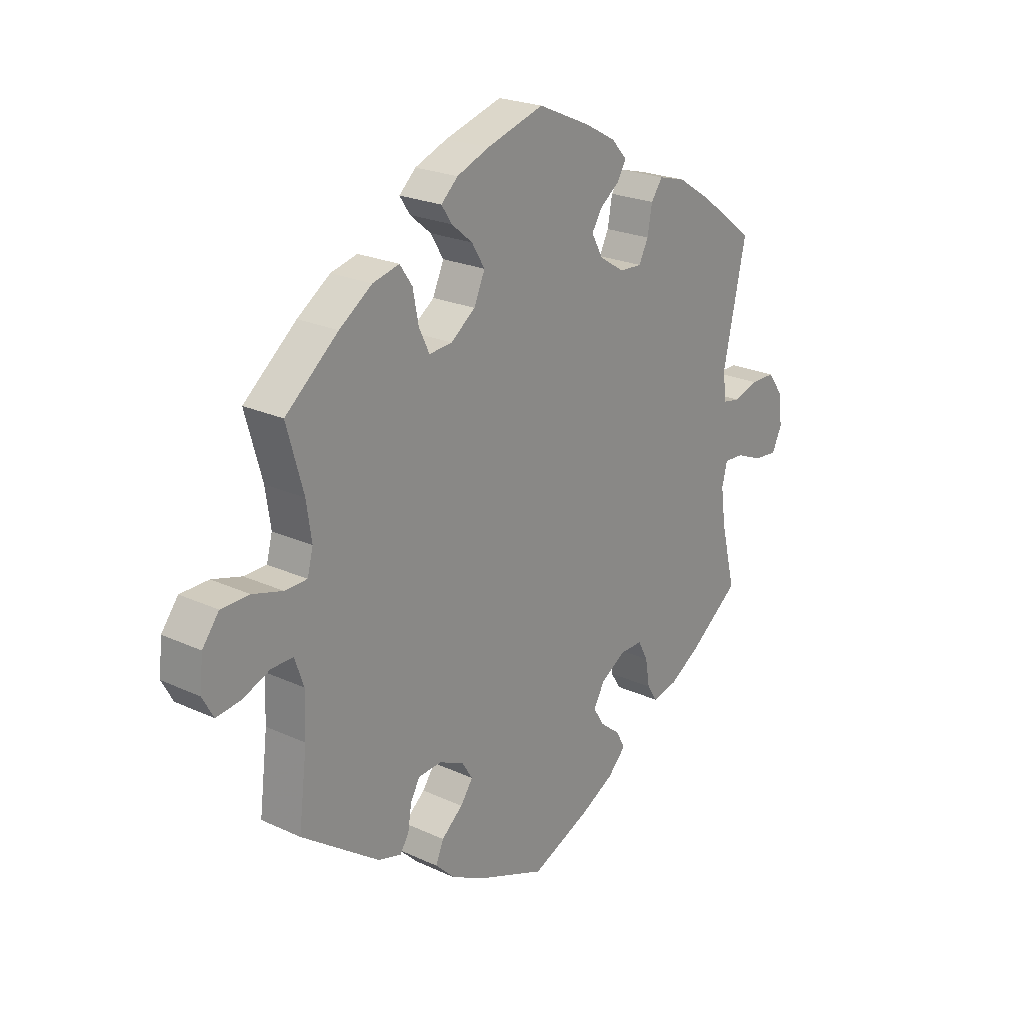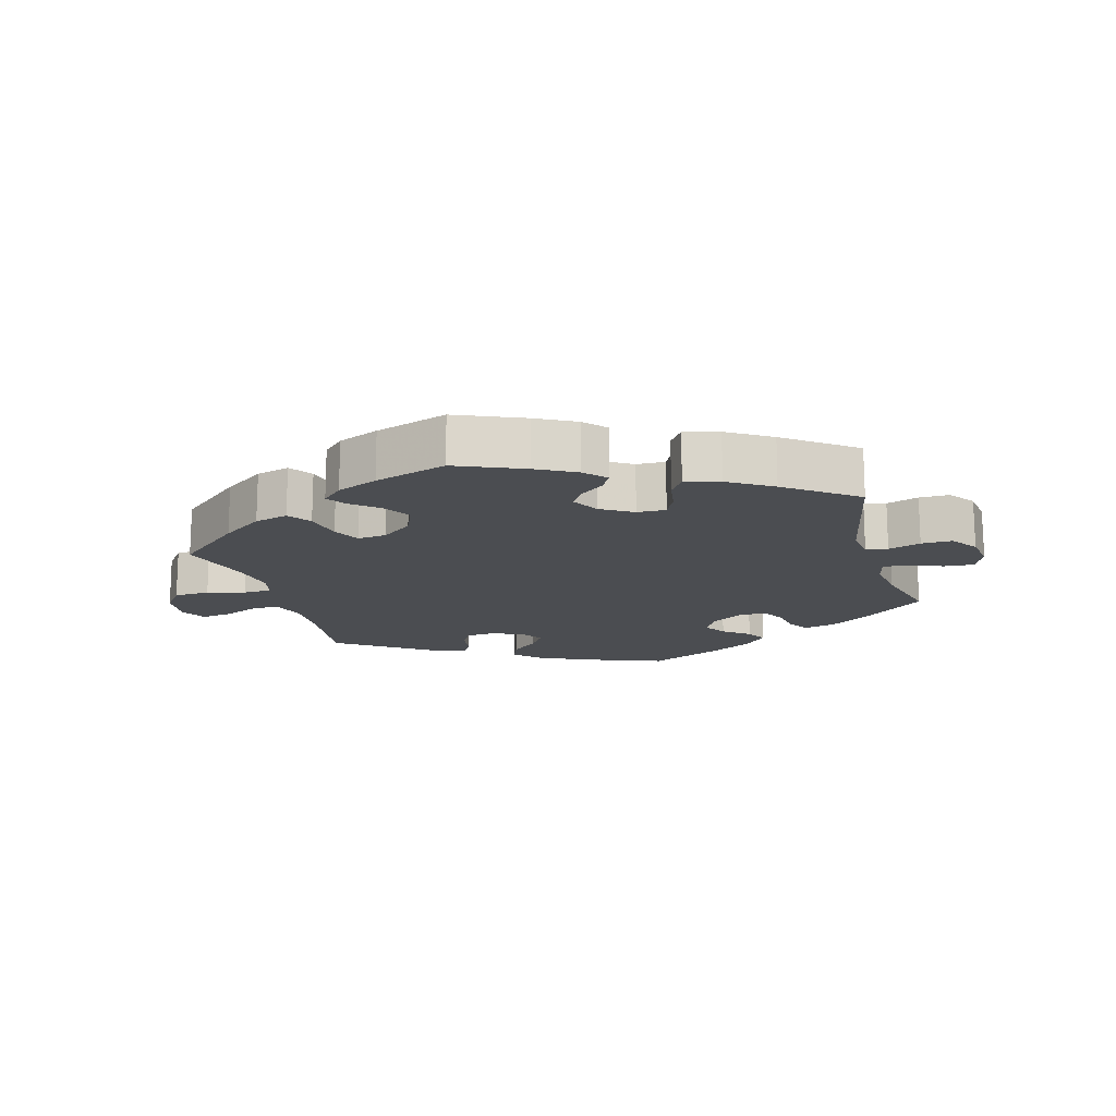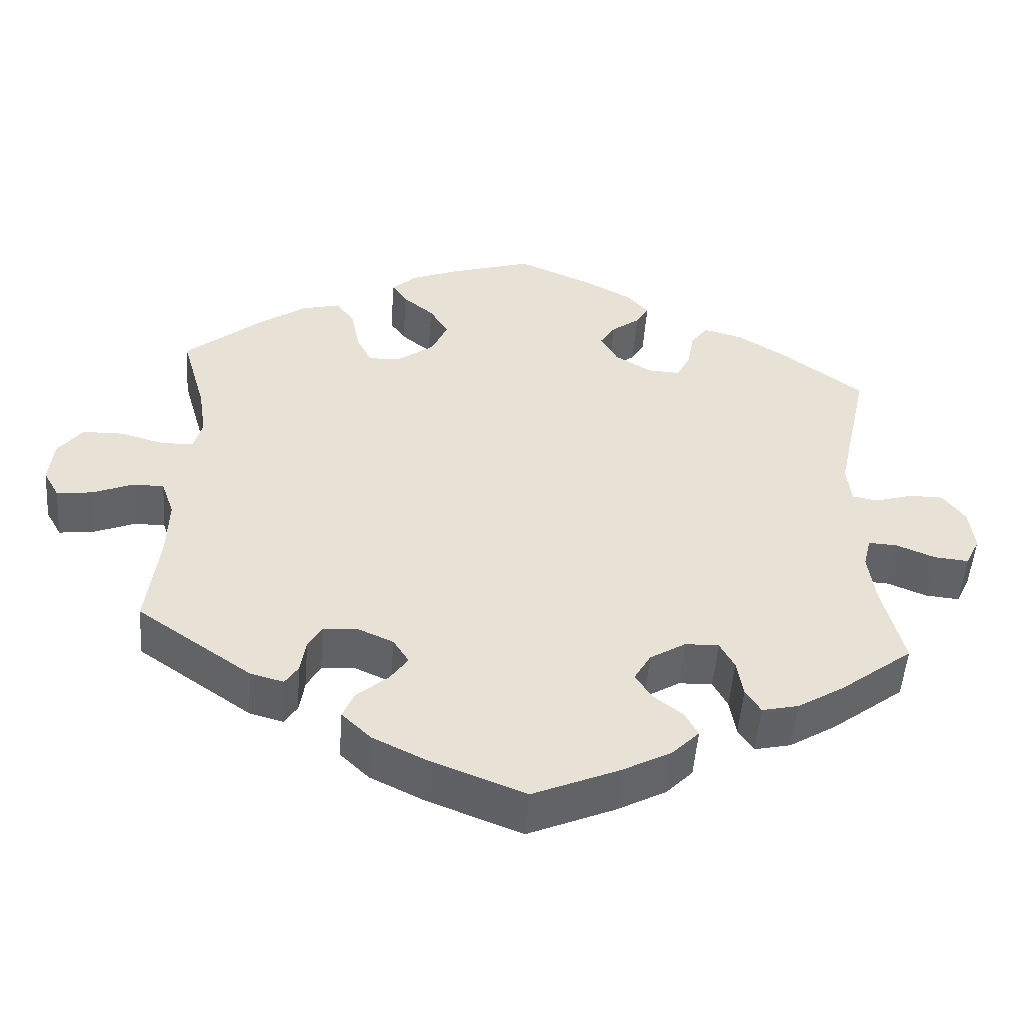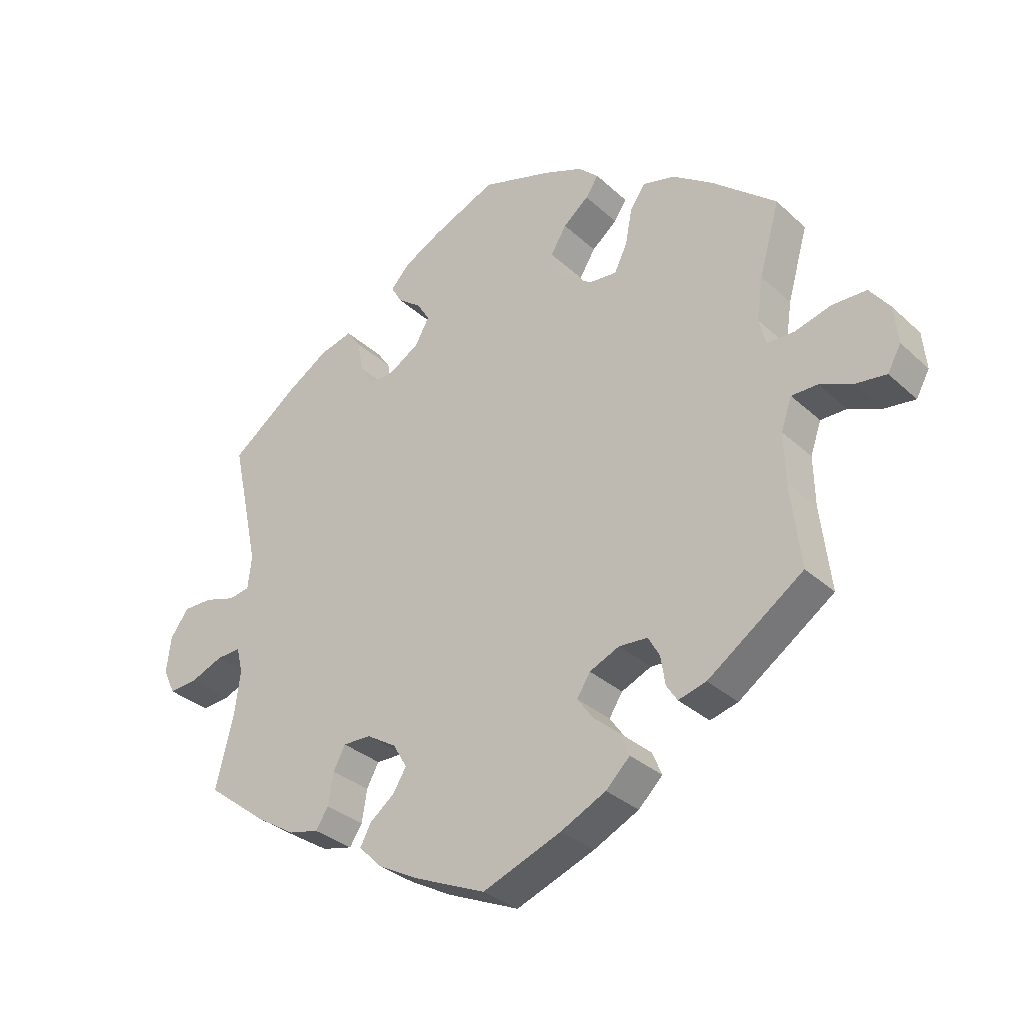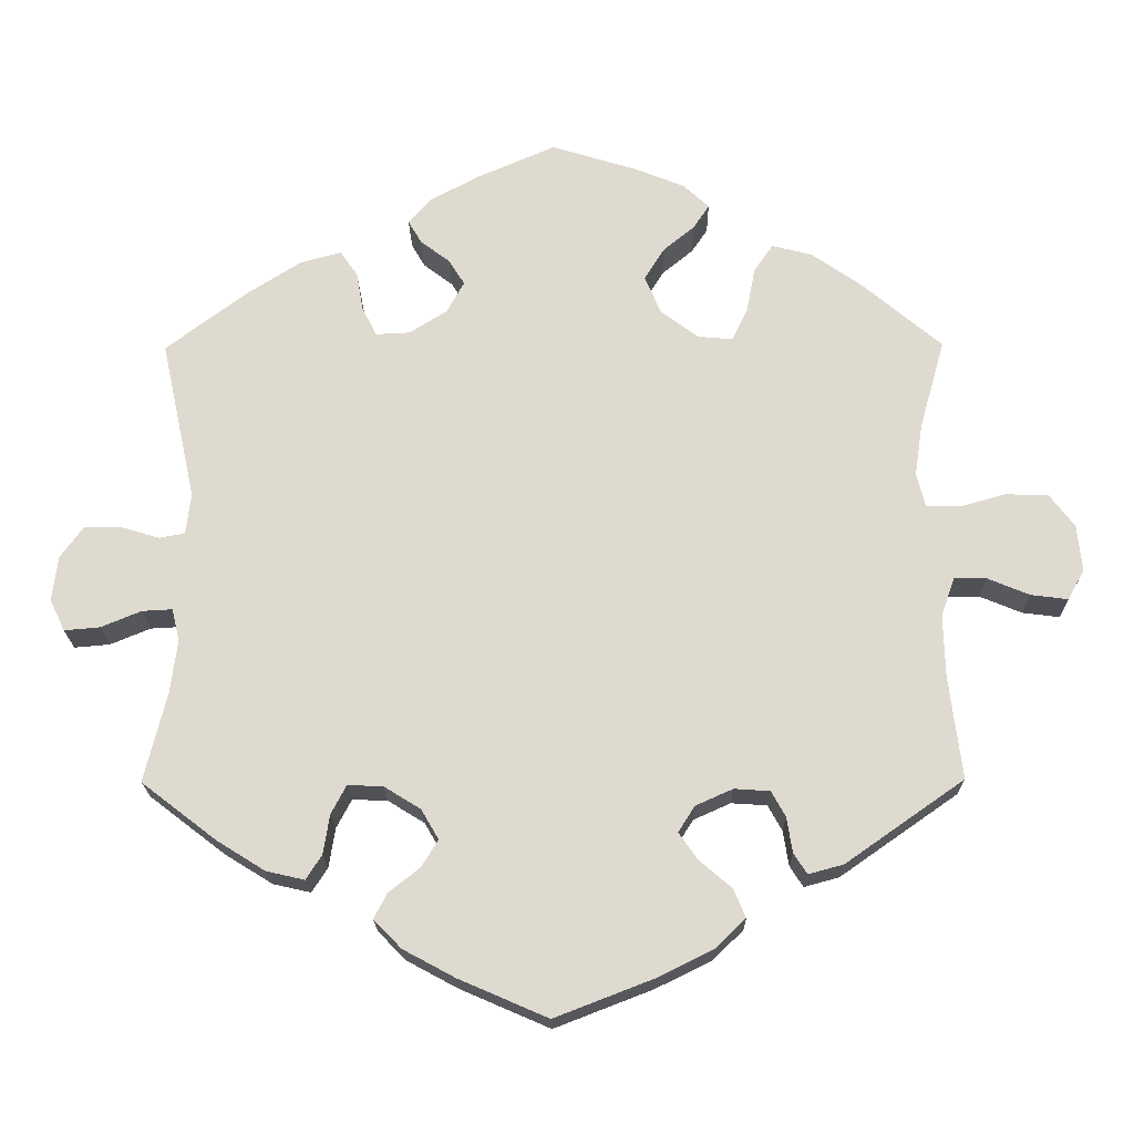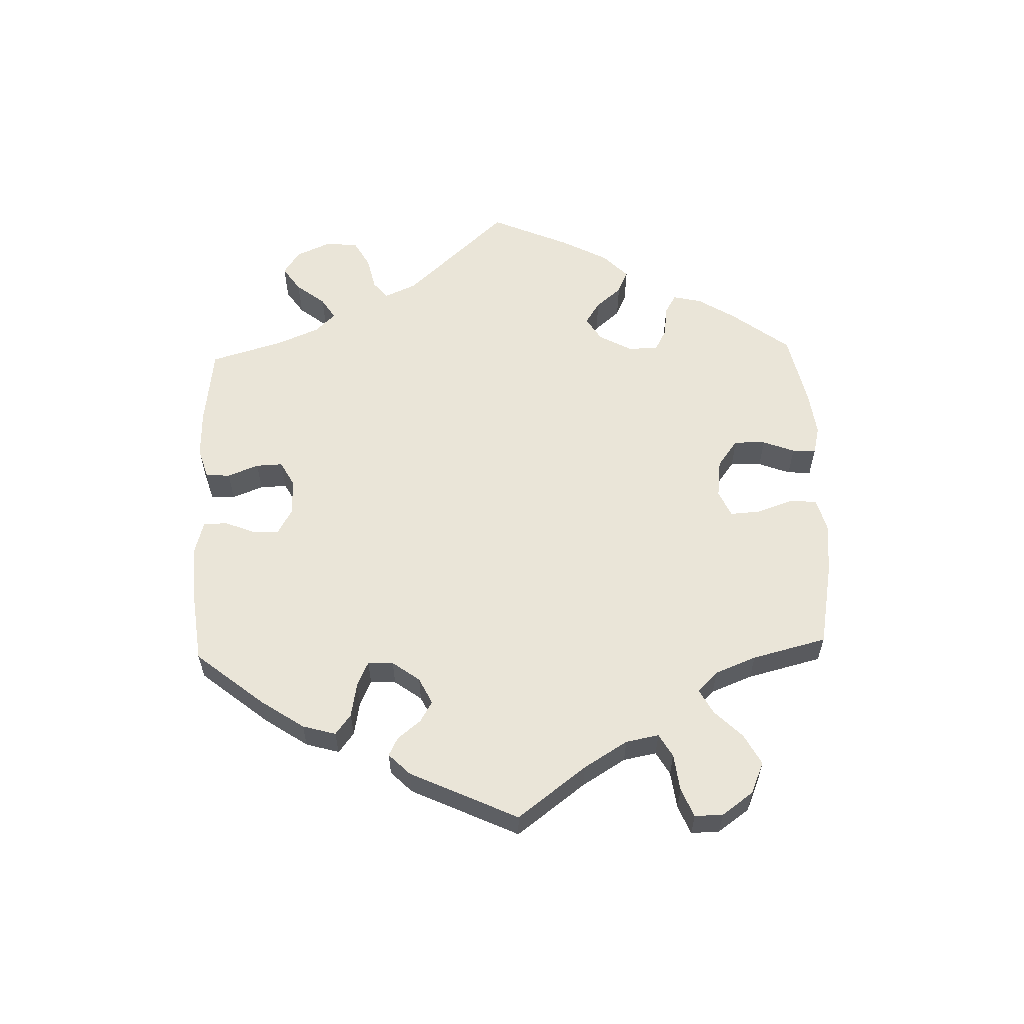
<metadata>
{"format":"obj","ext":"obj","renderer":"f3d","projection":"perspective","resolution":1024,"background":"white","views":[{"elev":22.7,"azim":-51.5,"up":"+Z"},{"elev":-15.9,"azim":16.3,"up":"+Y"},{"elev":-50.7,"azim":-4.2,"up":"+Z"},{"elev":-32.1,"azim":-141.6,"up":"+Z"},{"elev":-19.5,"azim":-179.2,"up":"+Z"},{"elev":59.4,"azim":-121.8,"up":"+Y"}]}
</metadata>
<code>
v -0.485 0.07 -0.157
v -0.483 0.07 -0.079
v -0.5 0.07 -0.03
v -0.541 0.07 -0.03
v -0.594 0.07 -0.052
v -0.641 0.07 -0.058
v -0.662 0.07 -0.02
v -0.656 0.07 0.039
v -0.624 0.07 0.081
v -0.57 0.07 0.082
v -0.513 0.07 0.066
v -0.47 0.07 0.067
v -0.459 0.07 0.109
v -0.469 0.07 0.176
v -0.501 0.07 0.289
v -0.4 0.07 0.374
v -0.337 0.07 0.418
v -0.286 0.07 0.431
v -0.262 0.07 0.396
v -0.251 0.07 0.339
v -0.231 0.07 0.298
v -0.187 0.07 0.302
v -0.14 0.07 0.337
v -0.119 0.07 0.385
v -0.144 0.07 0.426
v -0.184 0.07 0.459
v -0.204 0.07 0.489
v -0.172 0.07 0.519
v -0.11 0.07 0.544
v 0 0.07 0.578
v 0.101 0.07 0.534
v 0.16 0.07 0.502
v 0.19 0.07 0.469
v 0.173 0.07 0.44
v 0.136 0.07 0.412
v 0.116 0.07 0.38
v 0.138 0.07 0.34
v 0.186 0.07 0.31
v 0.229 0.07 0.308
v 0.247 0.07 0.344
v 0.256 0.07 0.394
v 0.278 0.07 0.425
v 0.33 0.07 0.411
v 0.396 0.07 0.369
v 0.501 0.07 0.29
v 0.457 0.07 0.087
v 0.463 0.07 0.035
v 0.496 0.07 0.029
v 0.545 0.07 0.044
v 0.591 0.07 0.044
v 0.62 0.07 0.004
v 0.627 0.07 -0.053
v 0.608 0.07 -0.093
v 0.563 0.07 -0.089
v 0.512 0.07 -0.068
v 0.474 0.07 -0.066
v 0.464 0.07 -0.107
v 0.473 0.07 -0.175
v 0.501 0.07 -0.288
v 0.406 0.07 -0.361
v 0.345 0.07 -0.399
v 0.297 0.07 -0.41
v 0.277 0.07 -0.379
v 0.269 0.07 -0.329
v 0.25 0.07 -0.293
v 0.206 0.07 -0.294
v 0.159 0.07 -0.323
v 0.137 0.07 -0.361
v 0.158 0.07 -0.395
v 0.197 0.07 -0.426
v 0.214 0.07 -0.458
v 0.179 0.07 -0.494
v 0.114 0.07 -0.529
v 0.001 0.07 -0.578
v -0.123 0.07 -0.53
v -0.194 0.07 -0.495
v -0.232 0.07 -0.458
v -0.217 0.07 -0.422
v -0.176 0.07 -0.387
v -0.152 0.07 -0.353
v -0.173 0.07 -0.32
v -0.22 0.07 -0.299
v -0.265 0.07 -0.302
v -0.283 0.07 -0.334
v -0.29 0.07 -0.379
v -0.307 0.07 -0.405
v -0.351 0.07 -0.393
v -0.501 0.07 -0.288
v -0.485 0 -0.157
v -0.483 0 -0.079
v -0.5 0 -0.03
v -0.541 0 -0.03
v -0.594 0 -0.052
v -0.641 0 -0.058
v -0.662 0 -0.02
v -0.656 0 0.039
v -0.624 0 0.081
v -0.57 0 0.082
v -0.513 0 0.066
v -0.47 0 0.067
v -0.459 0 0.109
v -0.469 0 0.176
v -0.501 0 0.289
v -0.4 0 0.374
v -0.337 0 0.418
v -0.286 0 0.431
v -0.262 0 0.396
v -0.251 0 0.339
v -0.231 0 0.298
v -0.187 0 0.302
v -0.14 0 0.337
v -0.119 0 0.385
v -0.144 0 0.426
v -0.184 0 0.459
v -0.204 0 0.489
v -0.172 0 0.519
v -0.11 0 0.544
v 0 0 0.578
v 0.101 0 0.534
v 0.16 0 0.502
v 0.19 0 0.469
v 0.173 0 0.44
v 0.136 0 0.412
v 0.116 0 0.38
v 0.138 0 0.34
v 0.186 0 0.31
v 0.229 0 0.308
v 0.247 0 0.344
v 0.256 0 0.394
v 0.278 0 0.425
v 0.33 0 0.411
v 0.396 0 0.369
v 0.501 0 0.29
v 0.457 0 0.087
v 0.463 0 0.035
v 0.496 0 0.029
v 0.545 0 0.044
v 0.591 0 0.044
v 0.62 0 0.004
v 0.627 0 -0.053
v 0.608 0 -0.093
v 0.563 0 -0.089
v 0.512 0 -0.068
v 0.474 0 -0.066
v 0.464 0 -0.107
v 0.473 0 -0.175
v 0.501 0 -0.288
v 0.406 0 -0.361
v 0.345 0 -0.399
v 0.297 0 -0.41
v 0.277 0 -0.379
v 0.269 0 -0.329
v 0.25 0 -0.293
v 0.206 0 -0.294
v 0.159 0 -0.323
v 0.137 0 -0.361
v 0.158 0 -0.395
v 0.197 0 -0.426
v 0.214 0 -0.458
v 0.179 0 -0.494
v 0.114 0 -0.529
v 0.001 0 -0.578
v -0.123 0 -0.53
v -0.194 0 -0.495
v -0.232 0 -0.458
v -0.217 0 -0.422
v -0.176 0 -0.387
v -0.152 0 -0.353
v -0.173 0 -0.32
v -0.22 0 -0.299
v -0.265 0 -0.302
v -0.283 0 -0.334
v -0.29 0 -0.379
v -0.307 0 -0.405
v -0.351 0 -0.393
v -0.501 0 -0.288
f 87 88 1
f 84 85 86 87
f 83 84 87 1
f 82 83 1 2
f 81 82 2 3
f 76 77 78 79
f 76 79 80
f 75 76 80
f 74 75 80
f 73 74 80 81
f 69 70 71 72
f 68 69 72 73
f 61 62 63 64
f 61 64 65
f 58 59 60 61
f 57 58 61 65
f 56 57 65 66
f 52 53 54 55
f 52 55 56
f 51 52 56
f 48 49 50 51
f 47 48 51 56
f 46 47 56 66
f 40 41 42 43
f 39 40 43 44
f 32 33 34 35
f 32 35 36
f 31 32 36
f 30 31 36
f 29 30 36 37
f 25 26 27 28
f 24 25 28 29
f 17 18 19 20
f 17 20 21
f 14 15 16 17
f 13 14 17 21
f 12 13 21 22
f 8 9 10 11
f 8 11 12
f 7 8 12
f 4 5 6 7
f 3 4 7 12
f 68 73 81 3
f 45 46 66 67
f 39 44 45 67
f 38 39 67 68
f 37 38 68 3
f 24 29 37
f 23 24 37
f 22 23 37
f 3 12 22 37
f 89 176 175
f 175 174 173 172
f 89 175 172 171
f 90 89 171 170
f 91 90 170 169
f 167 166 165 164
f 168 167 164
f 168 164 163
f 168 163 162
f 169 168 162 161
f 160 159 158 157
f 161 160 157 156
f 152 151 150 149
f 153 152 149
f 149 148 147 146
f 153 149 146 145
f 154 153 145 144
f 143 142 141 140
f 144 143 140
f 144 140 139
f 139 138 137 136
f 144 139 136 135
f 154 144 135 134
f 131 130 129 128
f 132 131 128 127
f 123 122 121 120
f 124 123 120
f 124 120 119
f 124 119 118
f 125 124 118 117
f 116 115 114 113
f 117 116 113 112
f 108 107 106 105
f 109 108 105
f 105 104 103 102
f 109 105 102 101
f 110 109 101 100
f 99 98 97 96
f 100 99 96
f 100 96 95
f 95 94 93 92
f 100 95 92 91
f 91 169 161 156
f 155 154 134 133
f 155 133 132 127
f 156 155 127 126
f 91 156 126 125
f 125 117 112
f 125 112 111
f 125 111 110
f 125 110 100 91
f 1 89 90 2
f 2 90 91 3
f 3 91 92 4
f 4 92 93 5
f 5 93 94 6
f 6 94 95 7
f 7 95 96 8
f 8 96 97 9
f 9 97 98 10
f 10 98 99 11
f 11 99 100 12
f 12 100 101 13
f 13 101 102 14
f 14 102 103 15
f 15 103 104 16
f 16 104 105 17
f 17 105 106 18
f 18 106 107 19
f 19 107 108 20
f 20 108 109 21
f 21 109 110 22
f 22 110 111 23
f 23 111 112 24
f 24 112 113 25
f 25 113 114 26
f 26 114 115 27
f 27 115 116 28
f 28 116 117 29
f 29 117 118 30
f 30 118 119 31
f 31 119 120 32
f 32 120 121 33
f 33 121 122 34
f 34 122 123 35
f 35 123 124 36
f 36 124 125 37
f 37 125 126 38
f 38 126 127 39
f 39 127 128 40
f 40 128 129 41
f 41 129 130 42
f 42 130 131 43
f 43 131 132 44
f 44 132 133 45
f 45 133 134 46
f 46 134 135 47
f 47 135 136 48
f 48 136 137 49
f 49 137 138 50
f 50 138 139 51
f 51 139 140 52
f 52 140 141 53
f 53 141 142 54
f 54 142 143 55
f 55 143 144 56
f 56 144 145 57
f 57 145 146 58
f 58 146 147 59
f 59 147 148 60
f 60 148 149 61
f 61 149 150 62
f 62 150 151 63
f 63 151 152 64
f 64 152 153 65
f 65 153 154 66
f 66 154 155 67
f 67 155 156 68
f 68 156 157 69
f 69 157 158 70
f 70 158 159 71
f 71 159 160 72
f 72 160 161 73
f 73 161 162 74
f 74 162 163 75
f 75 163 164 76
f 76 164 165 77
f 77 165 166 78
f 78 166 167 79
f 79 167 168 80
f 80 168 169 81
f 81 169 170 82
f 82 170 171 83
f 83 171 172 84
f 84 172 173 85
f 85 173 174 86
f 86 174 175 87
f 87 175 176 88
f 88 176 89 1

</code>
